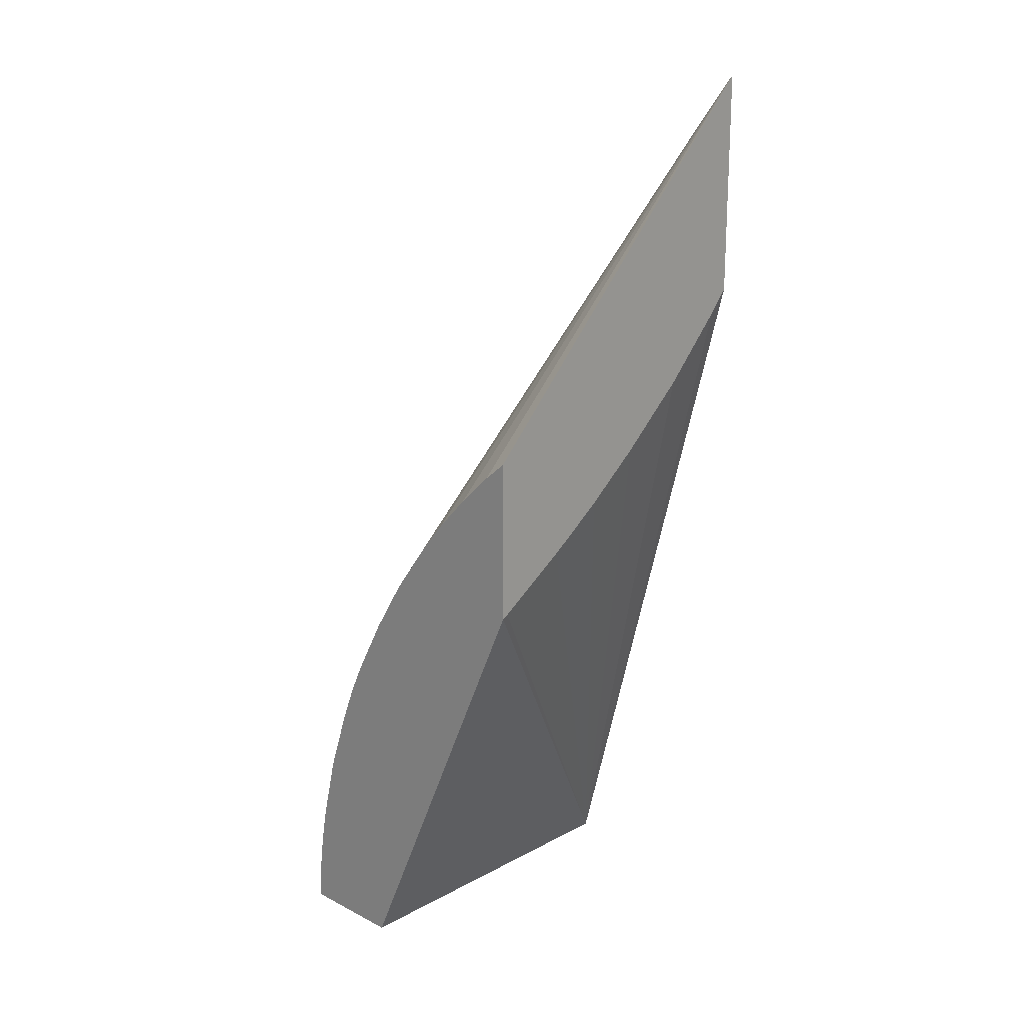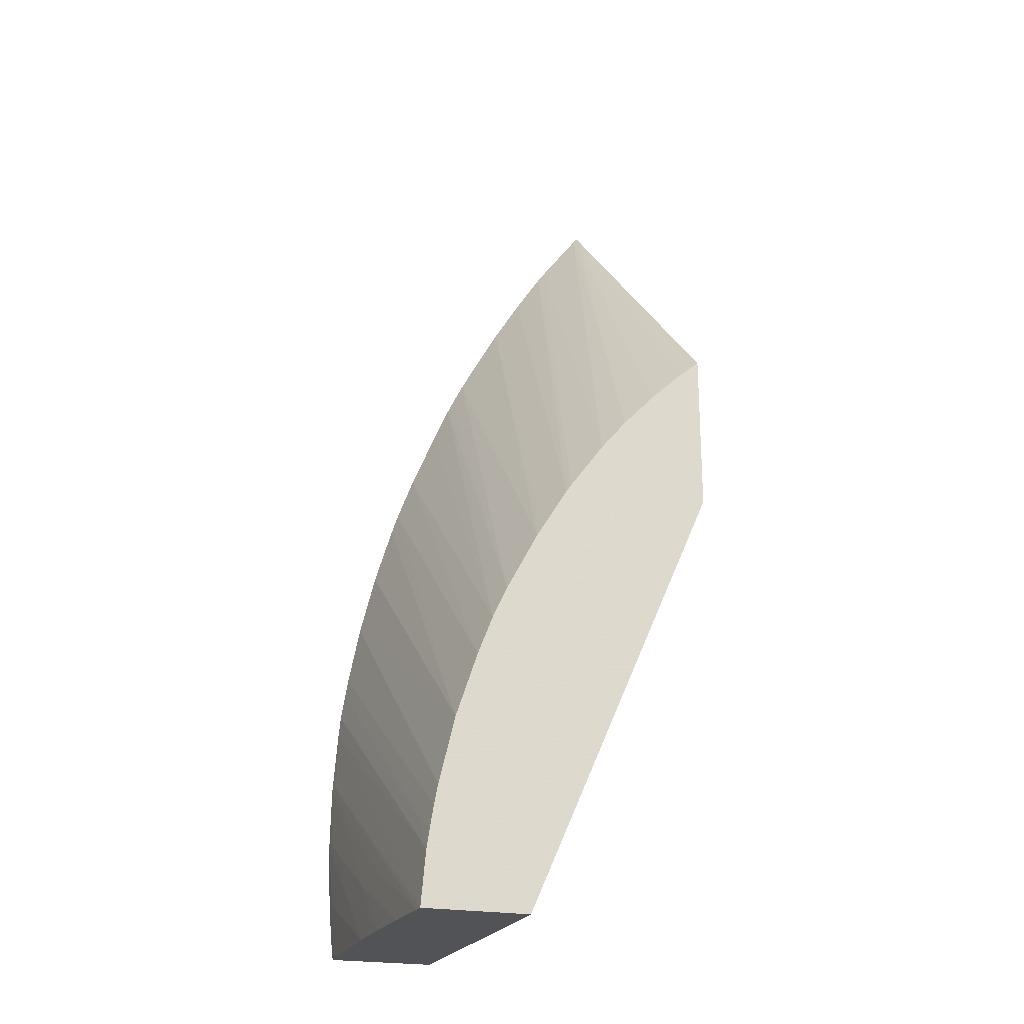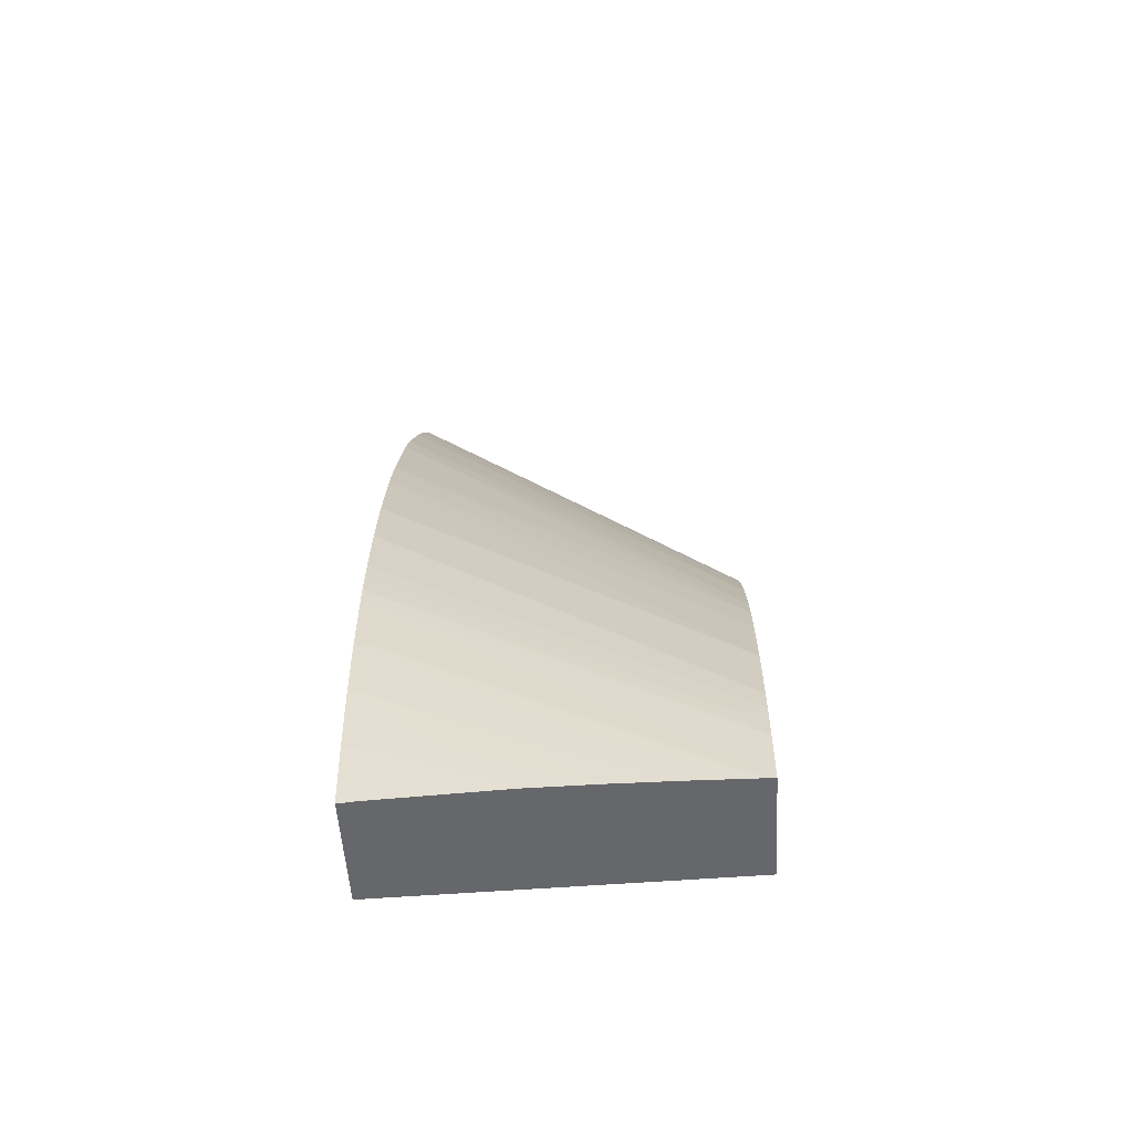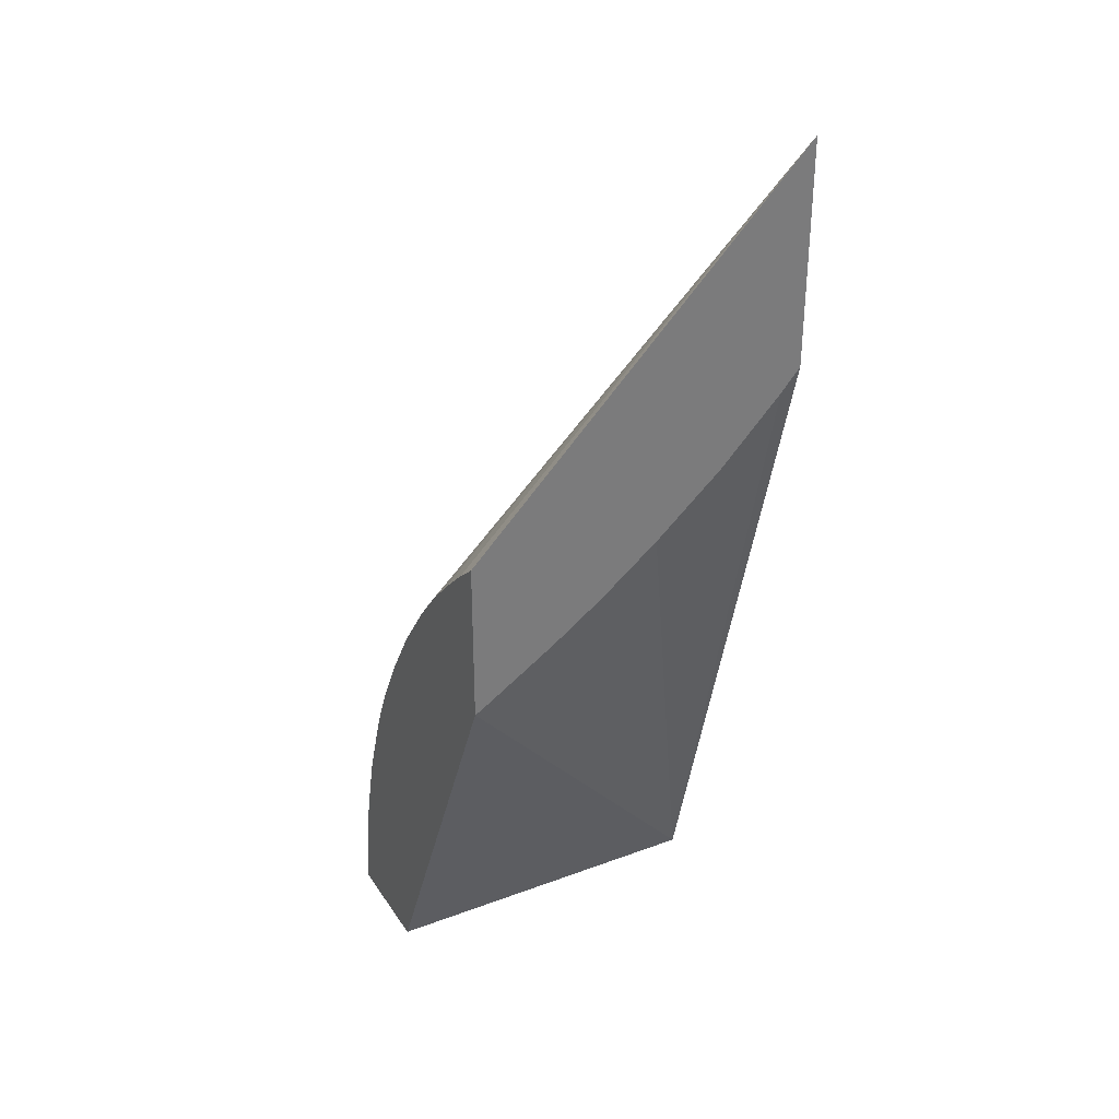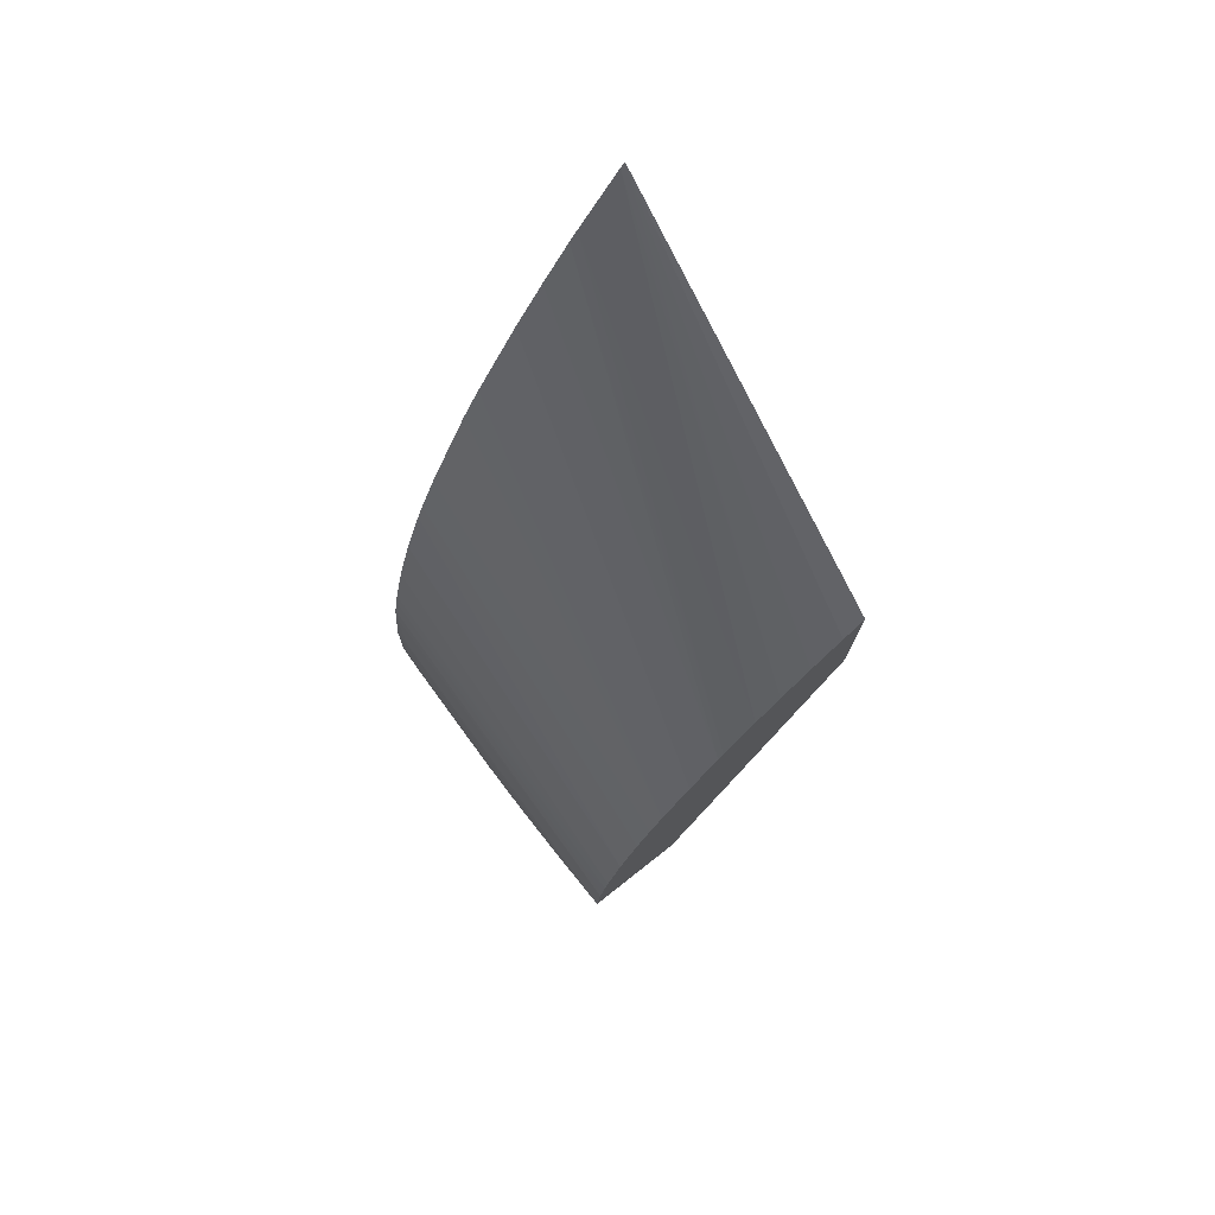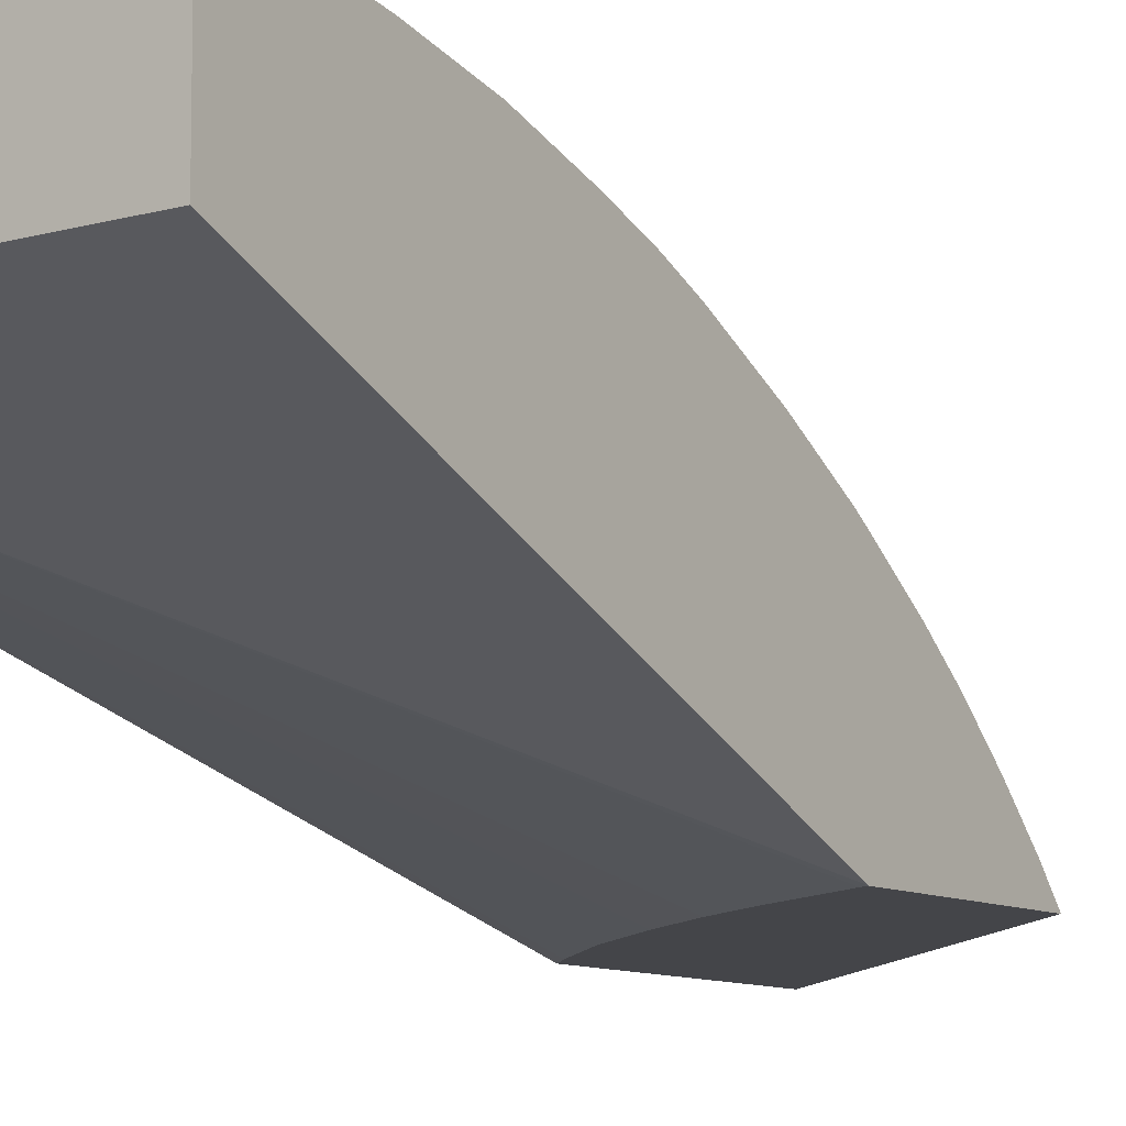
<metadata>
{"format":"obj","ext":"obj","renderer":"f3d","projection":"perspective","resolution":1024,"background":"white","views":[{"elev":19.3,"azim":133.6,"up":"+Y"},{"elev":-21.9,"azim":70.4,"up":"+Y"},{"elev":-52.2,"azim":3.5,"up":"+Y"},{"elev":33.1,"azim":151.5,"up":"+Y"},{"elev":76.3,"azim":51.9,"up":"+Y"},{"elev":-9.1,"azim":34.3,"up":"+Z"}]}
</metadata>
<code>
v -0.2196 1.009 0.162
v -0.1257 1.009 0.1643
v -0.2196 1.009 0.1917
v -0.2196 1.206 0.1113
v -0.2142 1.199 0.1113
v -0.1971 1.182 0.1113
v -0.1785 1.166 0.1113
v -0.1628 1.153 0.1113
v -0.1521 1.146 0.1113
v -0.1471 1.142 0.1113
v -0.1274 1.13 0.1113
v -0.1257 1.129 0.1113
v -0.1257 1.009 0.1936
v -0.2155 1.009 0.1921
v -0.2196 1.011 0.192
v -0.2196 1.267 0.1113
v -0.1257 1.173 0.1113
v -0.1285 1.009 0.1937
v -0.1257 1.024 0.1923
v -0.2196 1.076 0.1925
v -0.2155 1.059 0.1936
v -0.2141 1.009 0.1922
v -0.2155 1.01 0.1922
v -0.2196 1.024 0.1933
v -0.2196 1.266 0.1125
v -0.1257 1.15 0.1351
v -0.1257 1.16 0.1264
v -0.1257 1.168 0.1174
v -0.1633 1.024 0.1938
v -0.1459 1.009 0.194
v -0.2196 1.059 0.1937
v -0.1257 1.028 0.1916
v -0.1349 1.034 0.1916
v -0.2196 1.082 0.1919
v -0.1994 1.009 0.1929
v -0.2155 1.024 0.1935
v -0.2196 1.042 0.194
v -0.2196 1.251 0.124
v -0.1257 1.142 0.1424
v -0.1807 1.024 0.1941
v -0.1981 1.042 0.1939
v -0.1633 1.009 0.194
v -0.2155 1.042 0.1941
v -0.1257 1.035 0.1905
v -0.2196 1.089 0.1908
v -0.1807 1.009 0.1938
v -0.1981 1.024 0.194
v -0.2196 1.248 0.1262
v -0.1257 1.129 0.1518
v -0.1257 1.041 0.1894
v -0.2196 1.094 0.19
v -0.2196 1.236 0.1338
v -0.1257 1.126 0.1534
v -0.1257 1.059 0.1849
v -0.2196 1.111 0.1867
v -0.2196 1.223 0.1419
v -0.1257 1.114 0.1608
v -0.1257 1.077 0.1791
v -0.2196 1.151 0.1753
v -0.2196 1.146 0.1772
v -0.2196 1.129 0.1823
v -0.2196 1.202 0.1539
v -0.1257 1.112 0.1621
v -0.1257 1.087 0.1749
v -0.2196 1.164 0.1705
v -0.2196 1.194 0.1575
v -0.1257 1.096 0.1709
v -0.2196 1.192 0.1588
v -0.2196 1.181 0.1634
f 1 2 13
f 1 13 18
f 1 18 30
f 1 30 42
f 1 42 46
f 1 46 35
f 1 35 22
f 1 22 14
f 1 14 3
f 1 3 15
f 1 15 24
f 1 24 37
f 1 37 31
f 1 31 20
f 1 20 34
f 1 34 45
f 1 45 51
f 1 51 55
f 1 55 61
f 1 61 60
f 1 60 59
f 1 59 65
f 1 65 69
f 1 69 68
f 1 68 66
f 1 66 62
f 1 62 56
f 1 56 52
f 1 52 48
f 1 48 38
f 1 38 25
f 1 25 16
f 1 16 4
f 1 4 5
f 1 5 6
f 1 6 7
f 1 7 8
f 1 8 9
f 1 9 10
f 1 10 11
f 1 11 12
f 1 12 2
f 2 12 17
f 2 17 28
f 2 28 27
f 2 27 26
f 2 26 39
f 2 39 49
f 2 49 53
f 2 53 57
f 2 57 63
f 2 63 67
f 2 67 64
f 2 64 58
f 2 58 54
f 2 54 50
f 2 50 44
f 2 44 32
f 2 32 19
f 2 19 13
f 3 14 15
f 4 16 17
f 4 17 12
f 4 12 11
f 4 11 10
f 4 10 9
f 4 9 8
f 4 8 7
f 4 7 6
f 4 6 5
f 13 19 20
f 13 20 21
f 13 21 18
f 14 22 23
f 14 23 15
f 15 23 24
f 16 25 26
f 16 26 27
f 16 27 28
f 16 28 17
f 18 29 30
f 18 21 31
f 18 31 29
f 19 32 33
f 19 33 34
f 19 34 20
f 20 31 21
f 22 35 36
f 22 36 24
f 22 24 23
f 24 36 37
f 25 38 39
f 25 39 26
f 29 40 30
f 29 31 41
f 29 41 40
f 30 40 42
f 31 37 43
f 31 43 41
f 32 44 33
f 33 44 45
f 33 45 34
f 35 46 36
f 36 46 47
f 36 47 37
f 37 47 43
f 38 48 49
f 38 49 39
f 40 41 43
f 40 43 42
f 42 43 47
f 42 47 46
f 44 50 51
f 44 51 45
f 48 52 53
f 48 53 49
f 50 54 55
f 50 55 51
f 52 56 53
f 53 56 57
f 54 58 59
f 54 59 60
f 54 60 61
f 54 61 55
f 56 62 63
f 56 63 57
f 58 64 65
f 58 65 59
f 62 66 67
f 62 67 63
f 64 67 68
f 64 68 69
f 64 69 65
f 66 68 67

</code>
